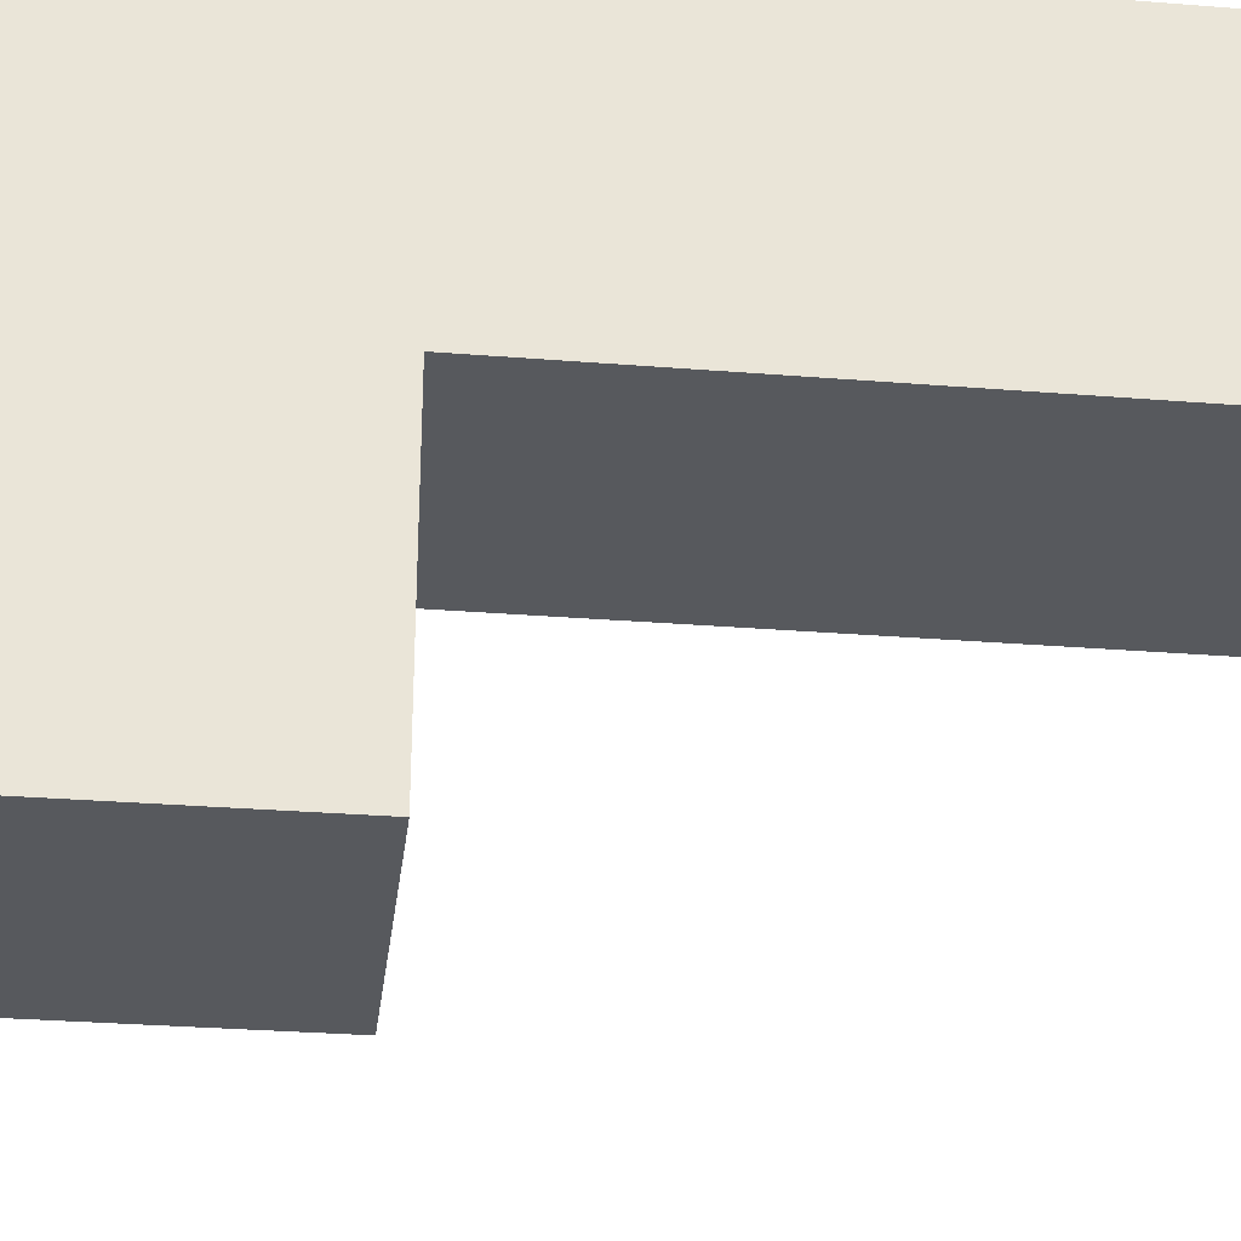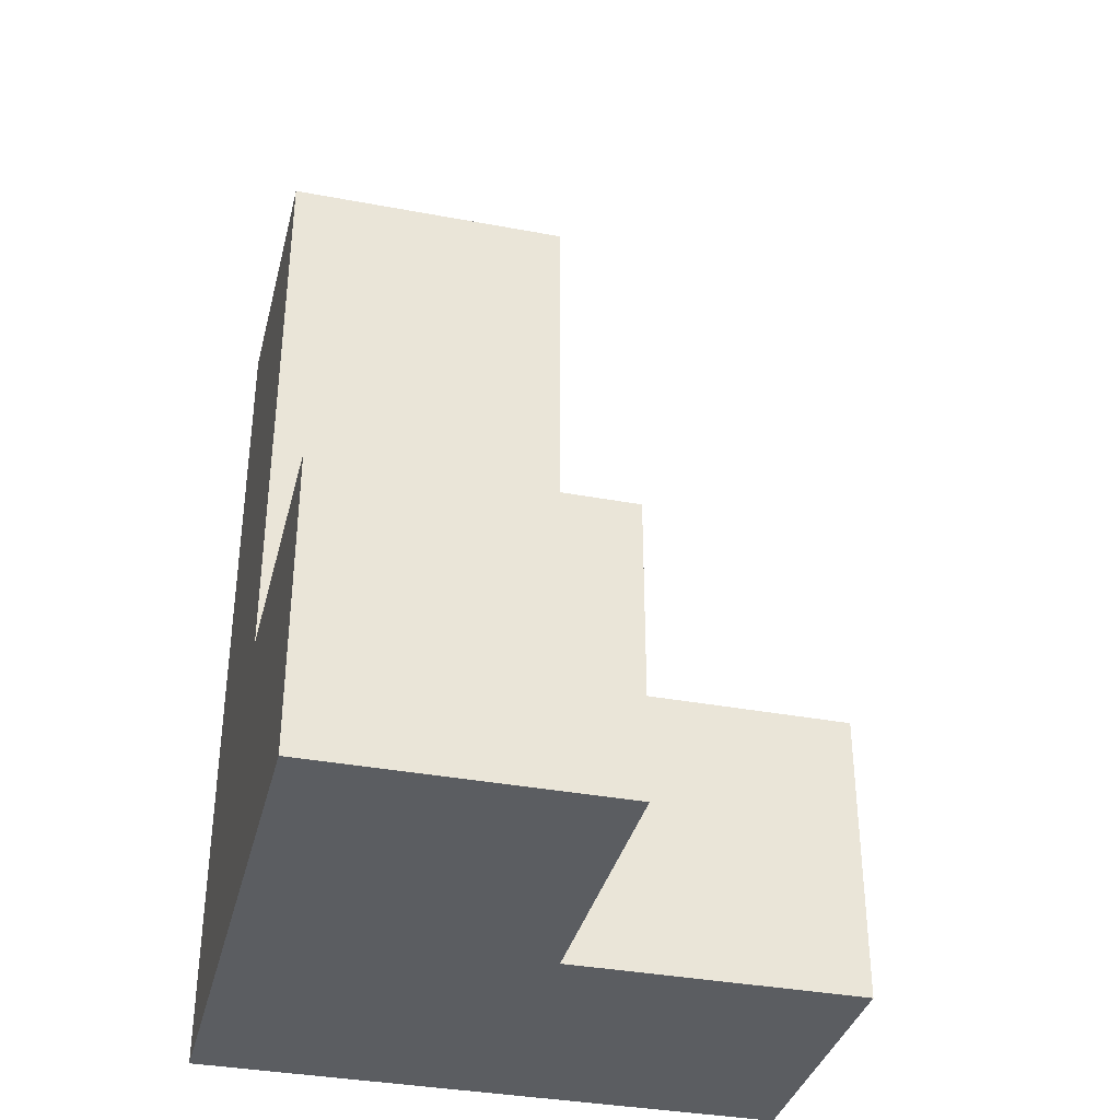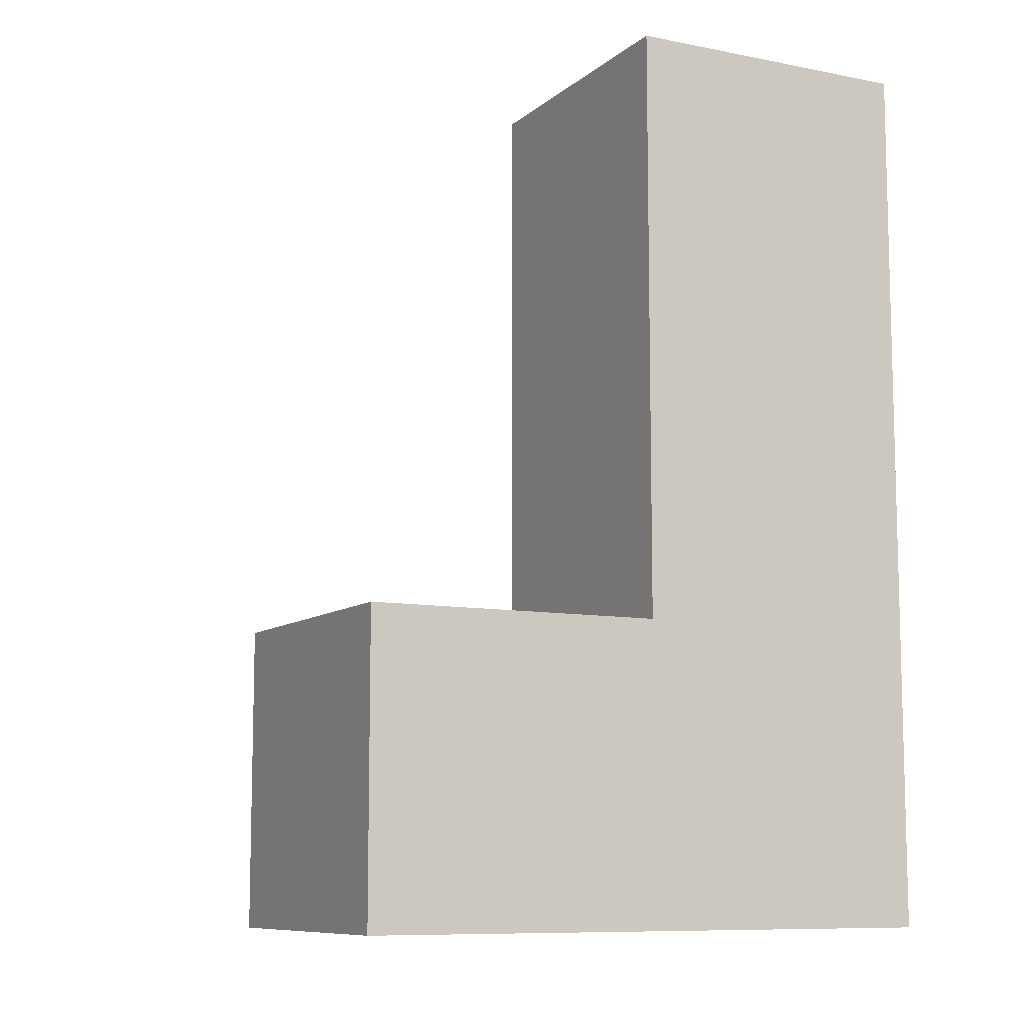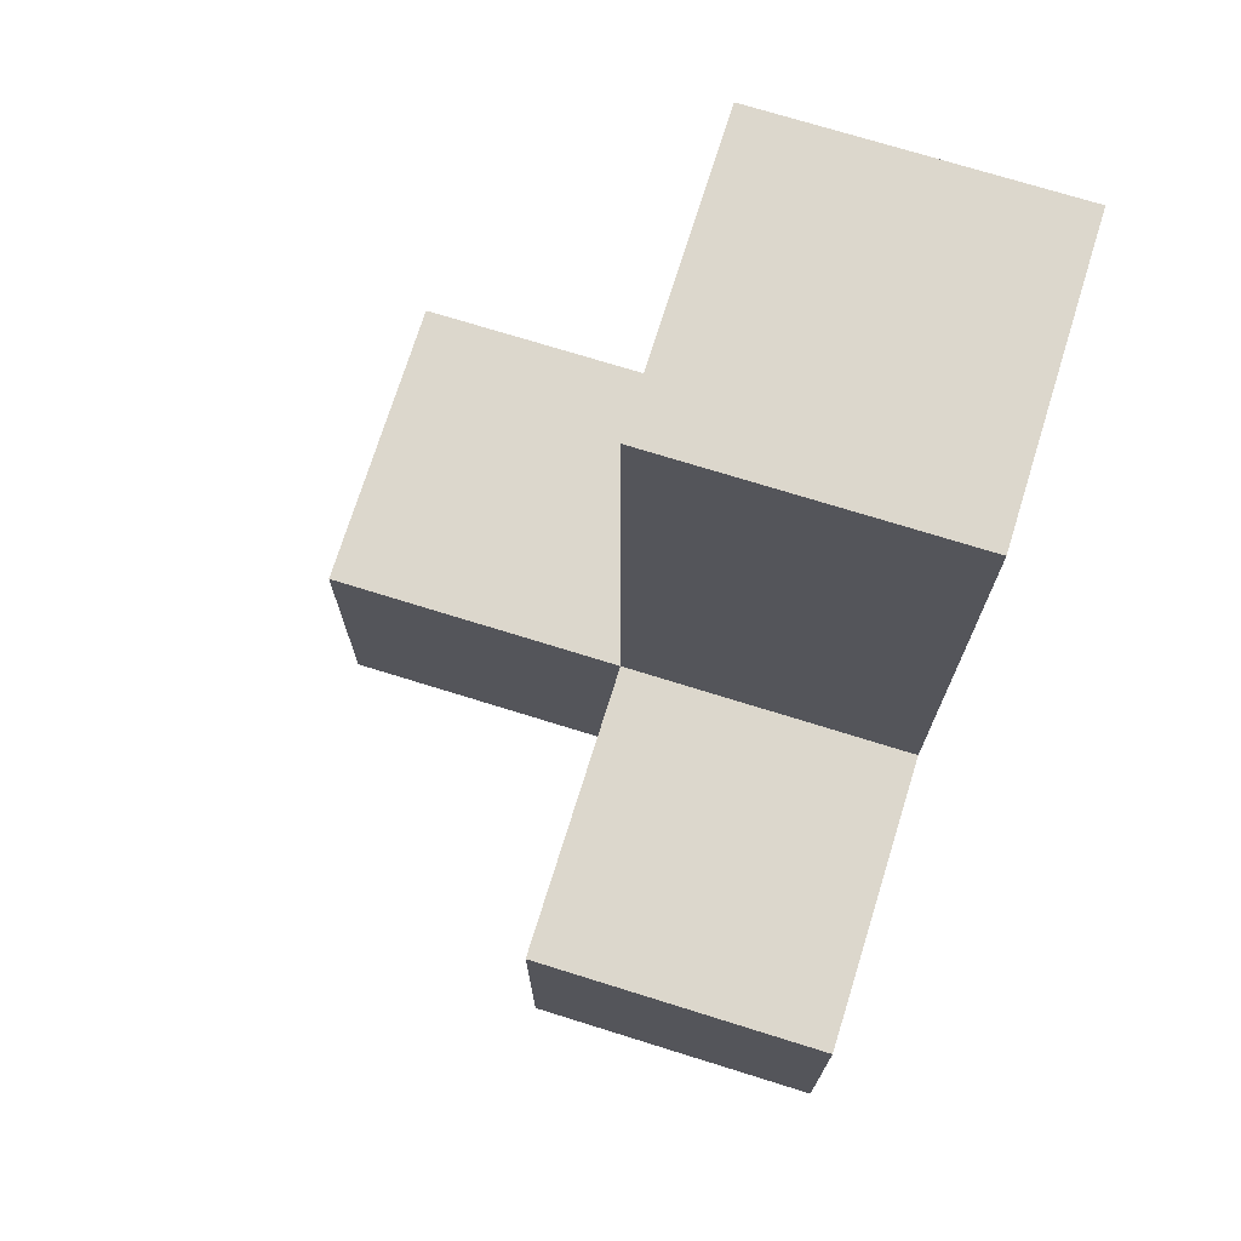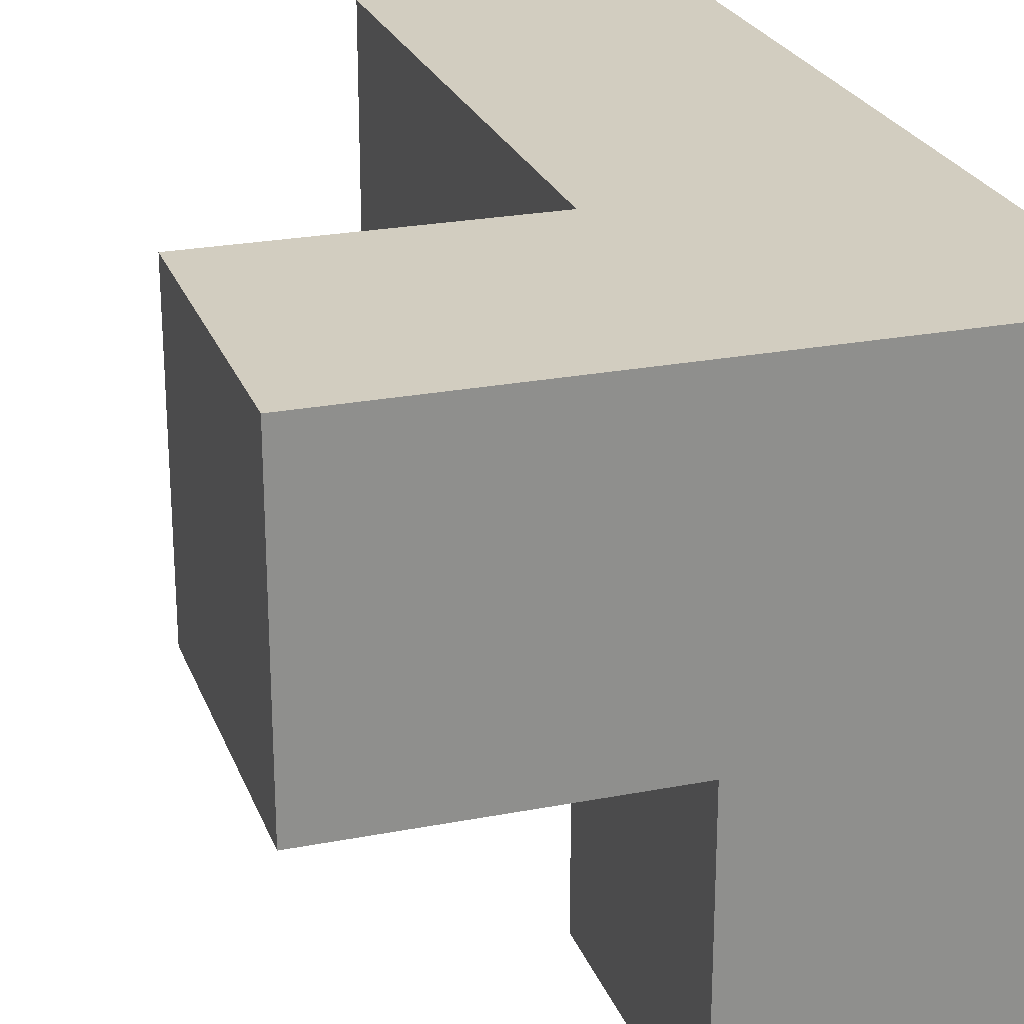
<metadata>
{"format":"obj","ext":"obj","renderer":"f3d","projection":"perspective","resolution":1024,"background":"white","views":[{"elev":-29.5,"azim":-96.8,"up":"+Y"},{"elev":-35.8,"azim":-13.9,"up":"+Z"},{"elev":-9.4,"azim":152.7,"up":"+Z"},{"elev":72.8,"azim":107.3,"up":"+Z"},{"elev":24.4,"azim":162.3,"up":"+Y"}]}
</metadata>
<code>
v 1.998 2.002 1.992
v 1.998 1.012 0.01167
v 2.987 2.002 1.002
v 1.008 2.002 1.992
v 1.008 2.992 2.982
v 1.008 2.992 0.01167
v 1.998 2.992 0.01167
v 1.998 2.992 2.982
v 1.008 1.012 0.01167
v 1.998 2.002 1.002
v 2.987 2.002 0.01167
v 1.008 2.002 1.002
v 2.987 2.992 1.002
v 1.008 2.992 1.992
v 1.998 2.992 1.992
v 1.998 2.002 0.01167
v 1.998 2.002 2.982
v 1.998 1.012 1.002
v 1.008 2.002 0.01167
v 1.008 2.992 1.002
v 1.008 2.002 2.982
v 2.987 2.992 0.01167
v 1.998 2.992 1.002
v 1.008 1.012 1.002
f 21 17 5
f 8 5 17
f 4 1 21
f 17 21 1
f 15 14 8
f 5 8 14
f 14 4 5
f 21 5 4
f 1 15 17
f 8 17 15
f 12 10 4
f 1 4 10
f 23 20 15
f 14 15 20
f 20 12 14
f 4 14 12
f 10 23 1
f 15 1 23
f 16 19 7
f 6 7 19
f 7 6 23
f 20 23 6
f 6 19 20
f 12 20 19
f 2 9 16
f 19 16 9
f 24 18 12
f 10 12 18
f 9 2 24
f 18 24 2
f 19 9 12
f 24 12 9
f 2 16 18
f 10 18 16
f 11 16 22
f 7 22 16
f 10 3 23
f 13 23 3
f 16 11 10
f 3 10 11
f 22 7 13
f 23 13 7
f 11 22 3
f 13 3 22

</code>
